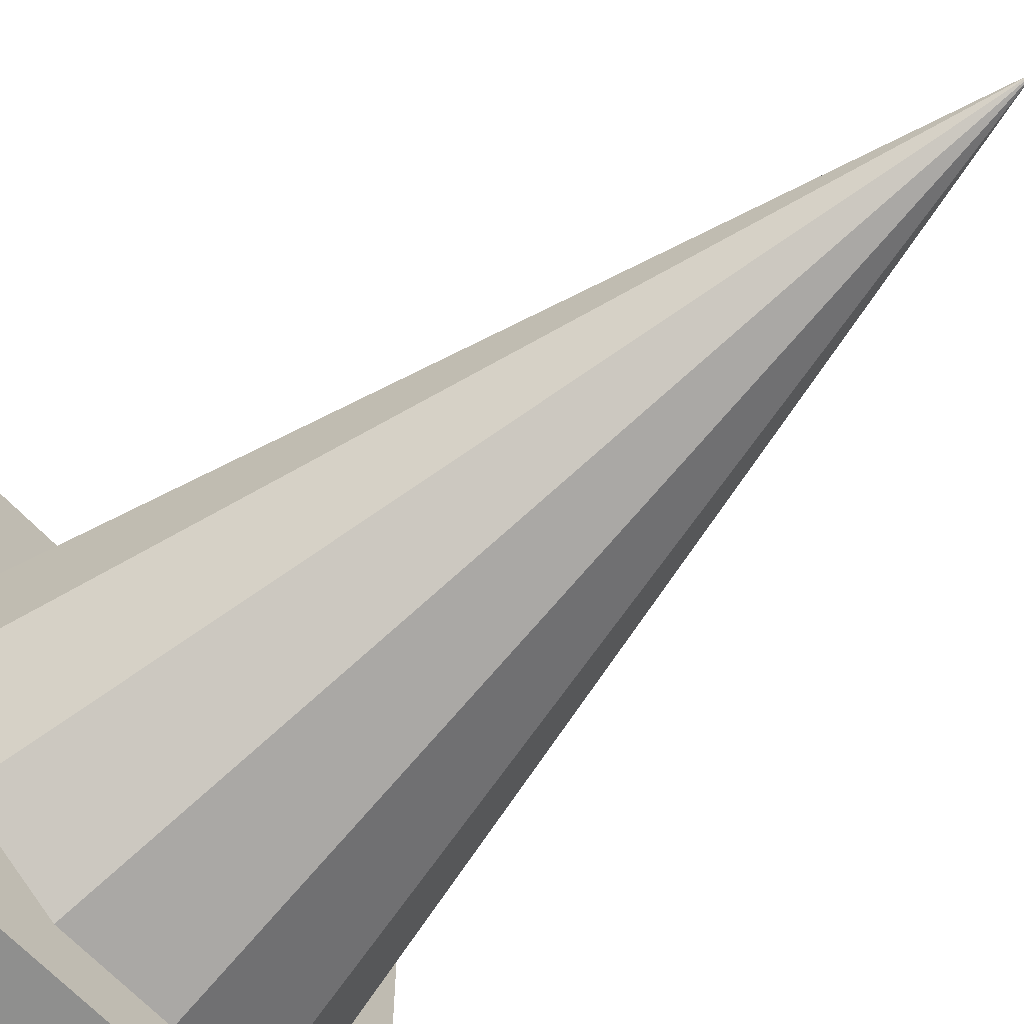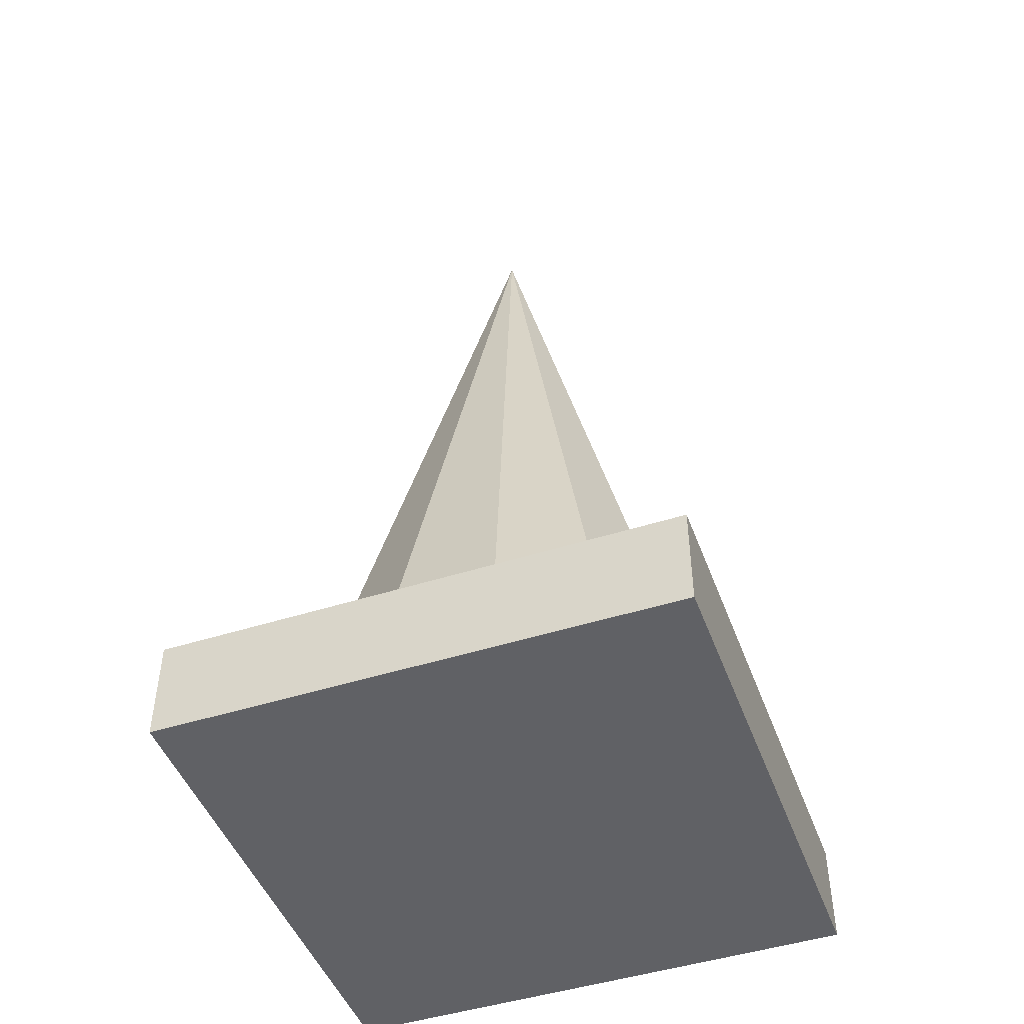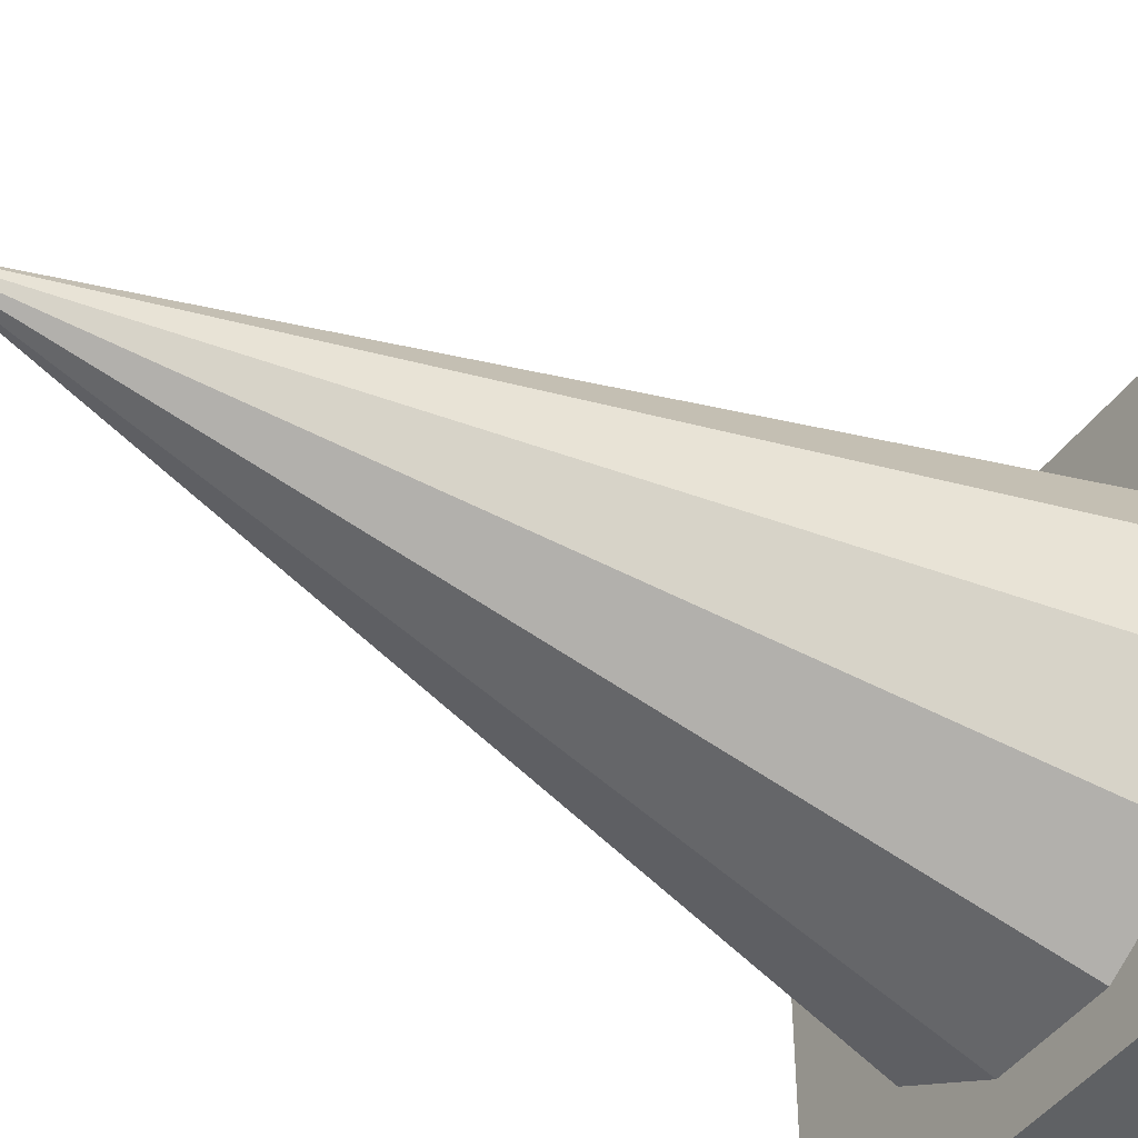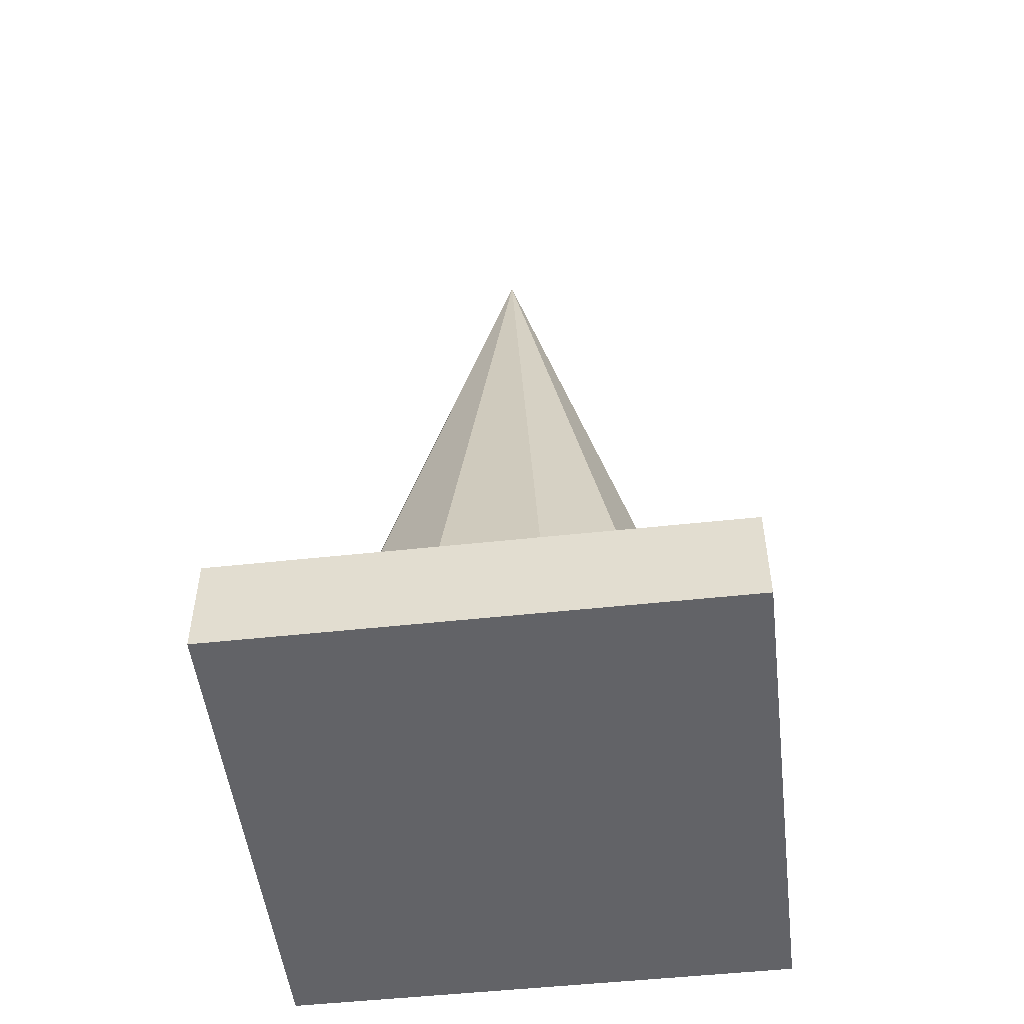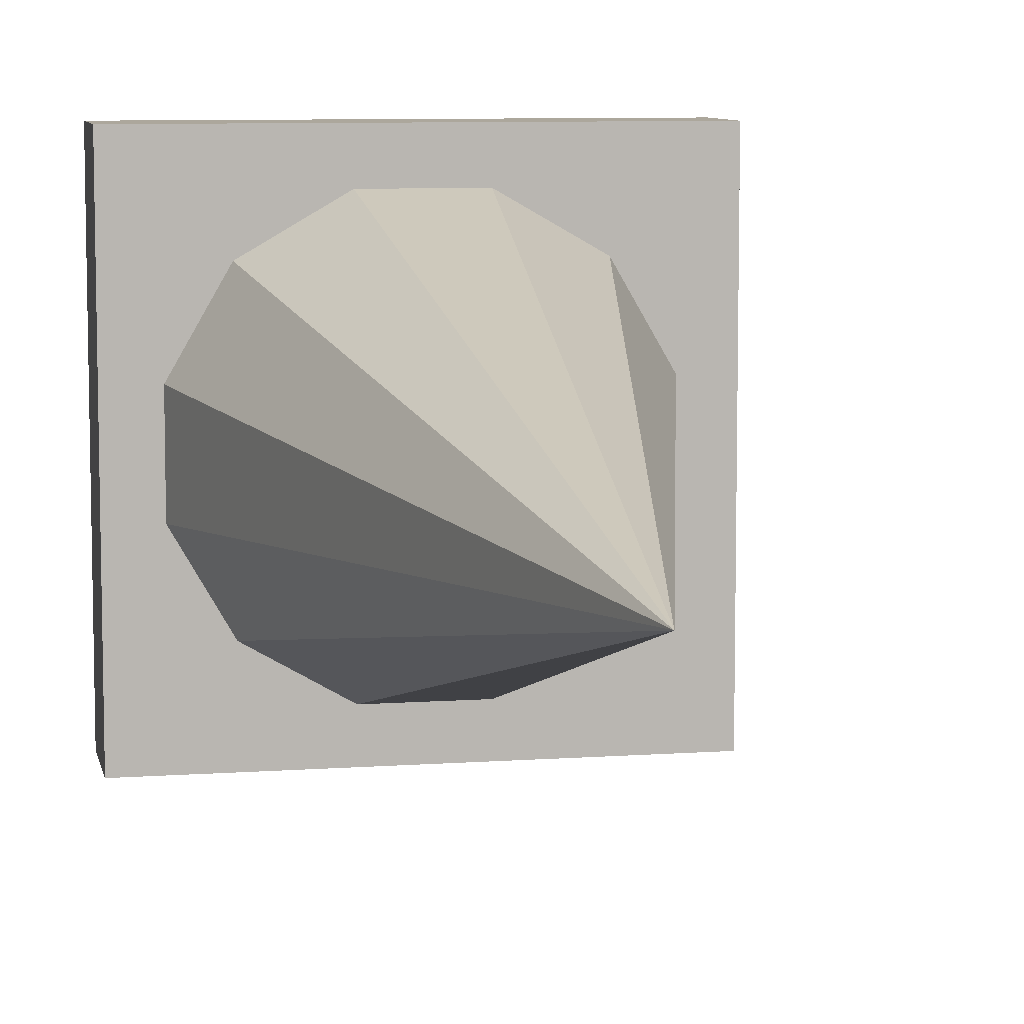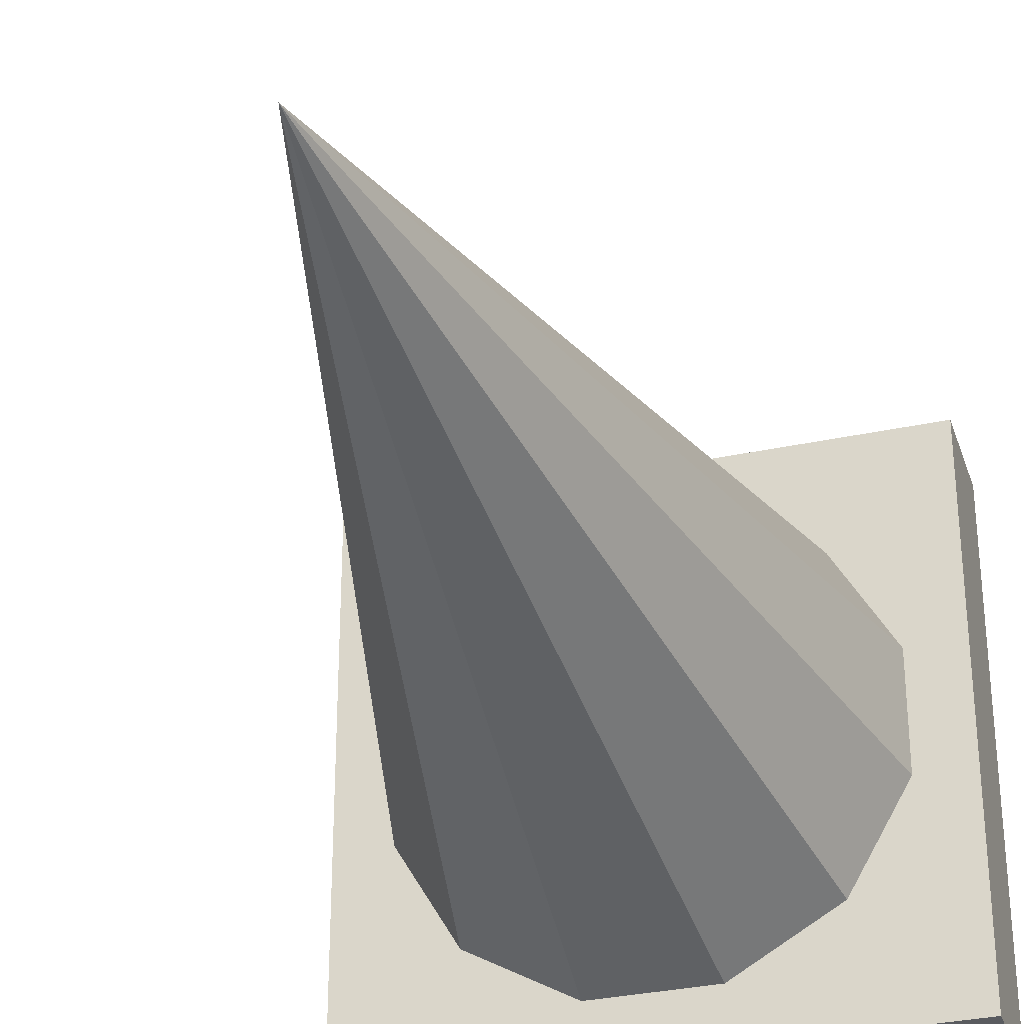
<metadata>
{"format":"obj","ext":"obj","renderer":"f3d","projection":"perspective","resolution":1024,"background":"white","views":[{"elev":-65.3,"azim":132.8,"up":"+Z"},{"elev":-47.3,"azim":109.8,"up":"+Y"},{"elev":-45.6,"azim":-123.9,"up":"+Z"},{"elev":-51.0,"azim":-83.2,"up":"+Y"},{"elev":8.3,"azim":168.8,"up":"+Z"},{"elev":-32.2,"azim":-163.1,"up":"+Z"}]}
</metadata>
<code>
o cone
v 0 0.125 0
v 0 1.125 0
v 0.06699 0.125 0.25
v 0.183 0.125 0.183
v 0.25 0.125 0.06699
v 0.25 0.125 -0.06699
v 0.183 0.125 -0.183
v 0.06699 0.125 -0.25
v -0.06699 0.125 -0.25
v -0.183 0.125 -0.183
v -0.25 0.125 -0.06699
v -0.25 0.125 0.06699
v -0.183 0.125 0.183
v -0.06699 0.125 0.25
f 4 3 1
f 3 4 2
f 5 4 1
f 4 5 2
f 6 5 1
f 5 6 2
f 7 6 1
f 6 7 2
f 8 7 1
f 7 8 2
f 9 8 1
f 8 9 2
f 10 9 1
f 9 10 2
f 11 10 1
f 10 11 2
f 12 11 1
f 11 12 2
f 13 12 1
f 12 13 2
f 14 13 1
f 13 14 2
f 3 14 1
f 14 3 2
o cuboid
v 0.0625 0.75 0.0625
v 0.0625 0.75 -0.0625
v 0.0625 0 0.0625
v 0.0625 0 -0.0625
v -0.0625 0.75 0.0625
v -0.0625 0.75 -0.0625
v -0.0625 0 0.0625
v -0.0625 0 -0.0625
f 16 15 17 18
f 21 19 20 22
f 19 15 16 20
f 18 17 21 22
f 17 15 19 21
f 20 16 18 22
o cuboid
v 0.3125 0.125 0.3125
v 0.3125 0.125 -0.3125
v 0.3125 0 0.3125
v 0.3125 0 -0.3125
v -0.3125 0.125 0.3125
v -0.3125 0.125 -0.3125
v -0.3125 0 0.3125
v -0.3125 0 -0.3125
f 24 23 25 26
f 29 27 28 30
f 27 23 24 28
f 26 25 29 30
f 25 23 27 29
f 28 24 26 30

</code>
